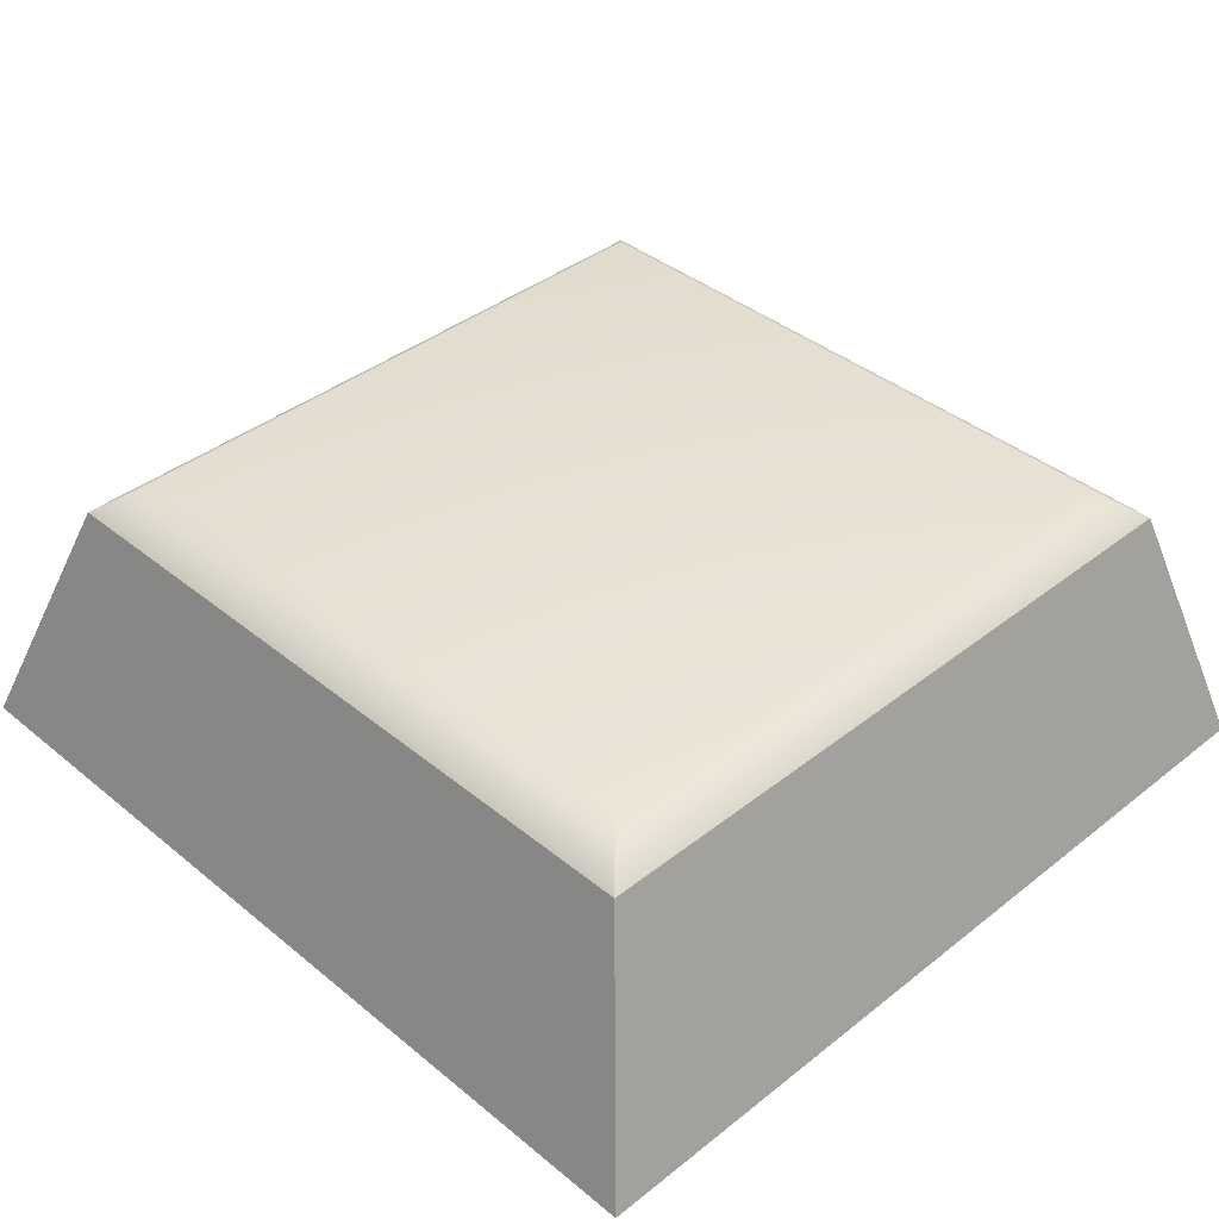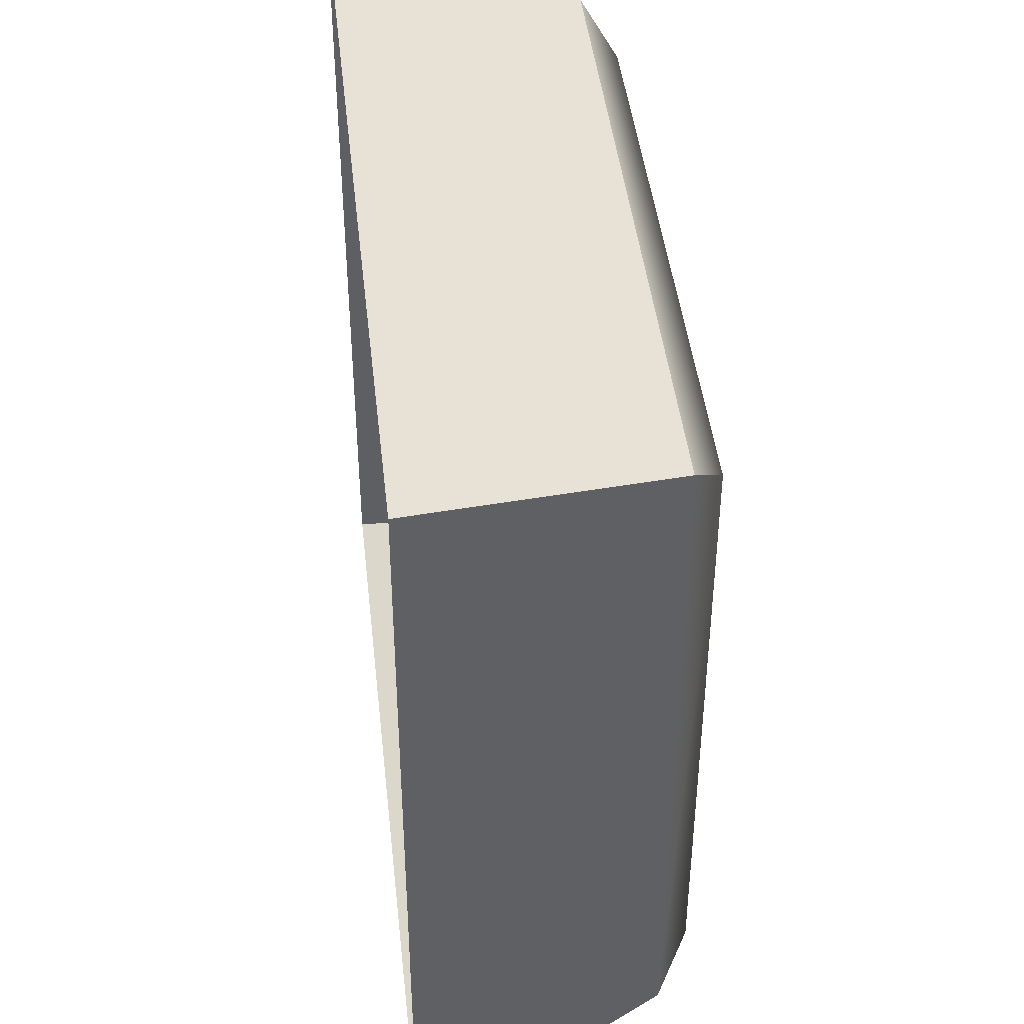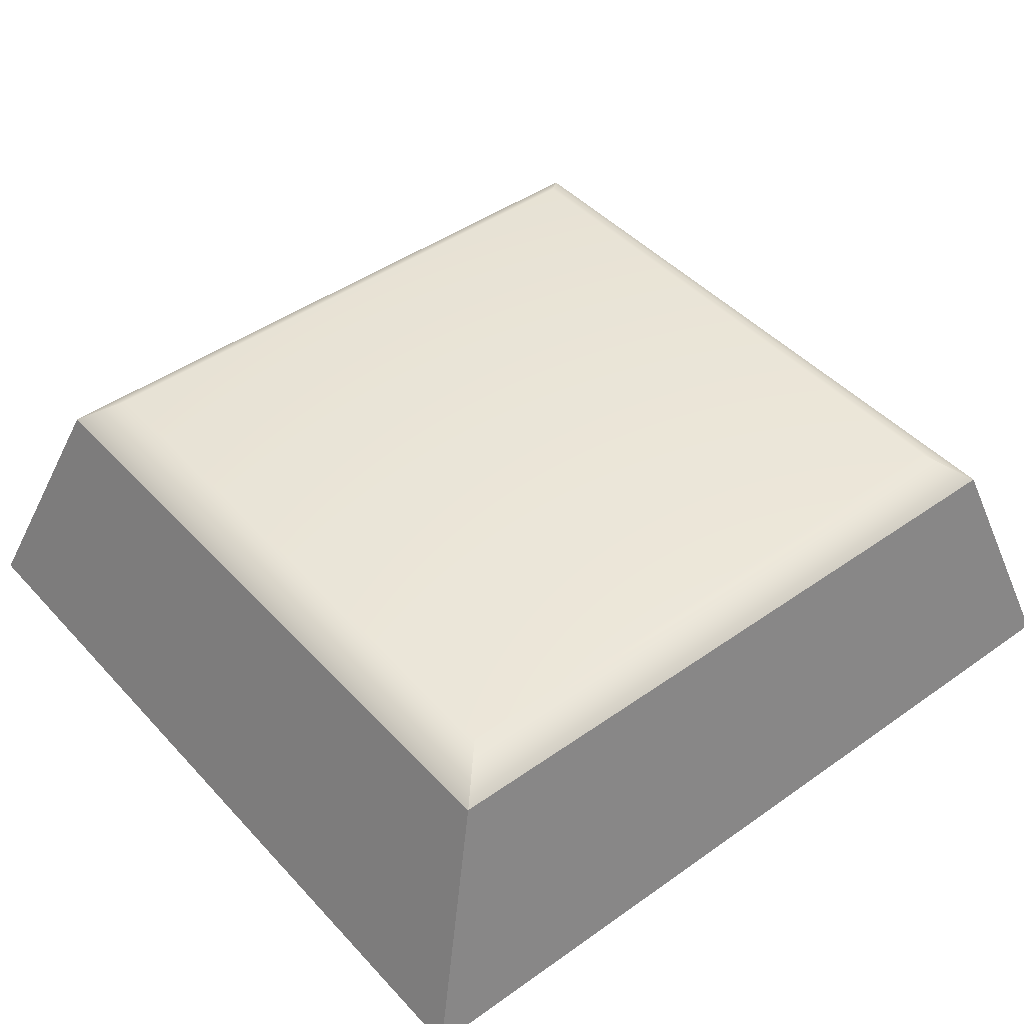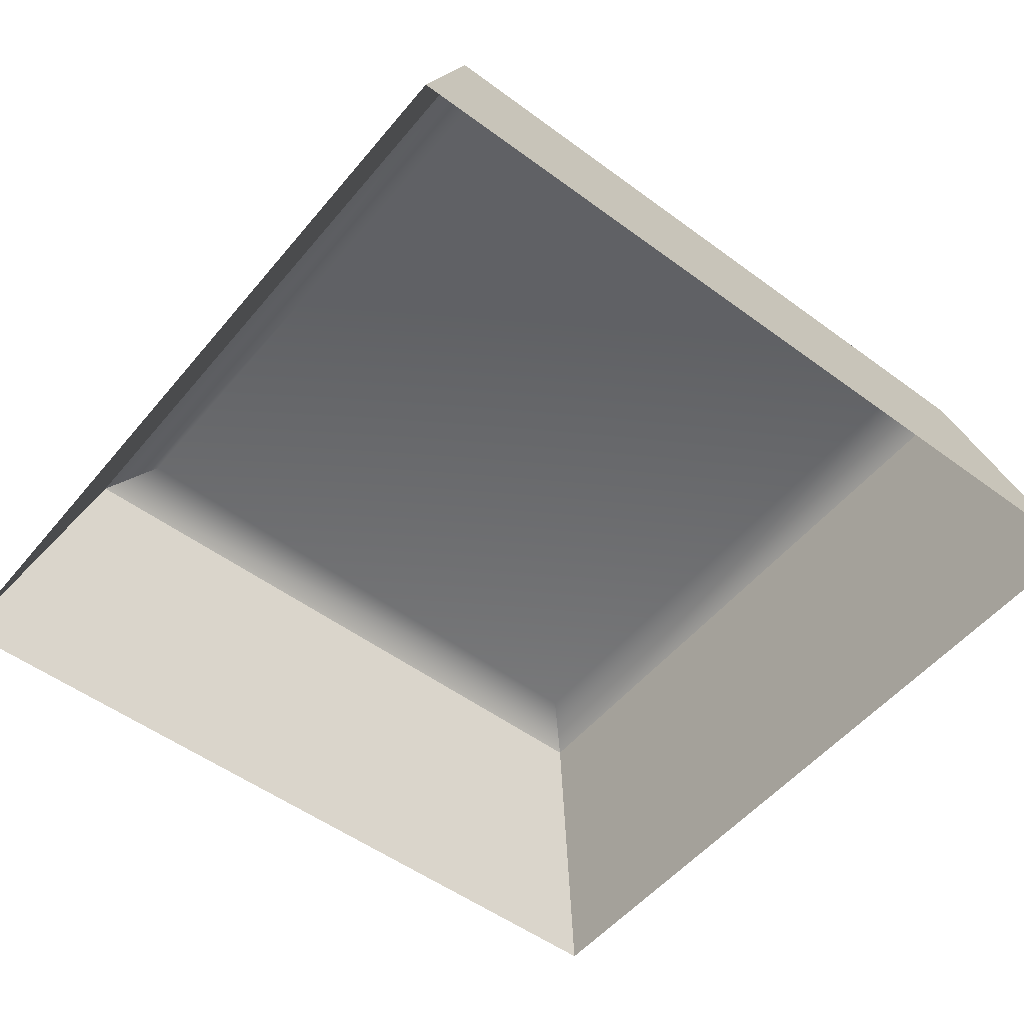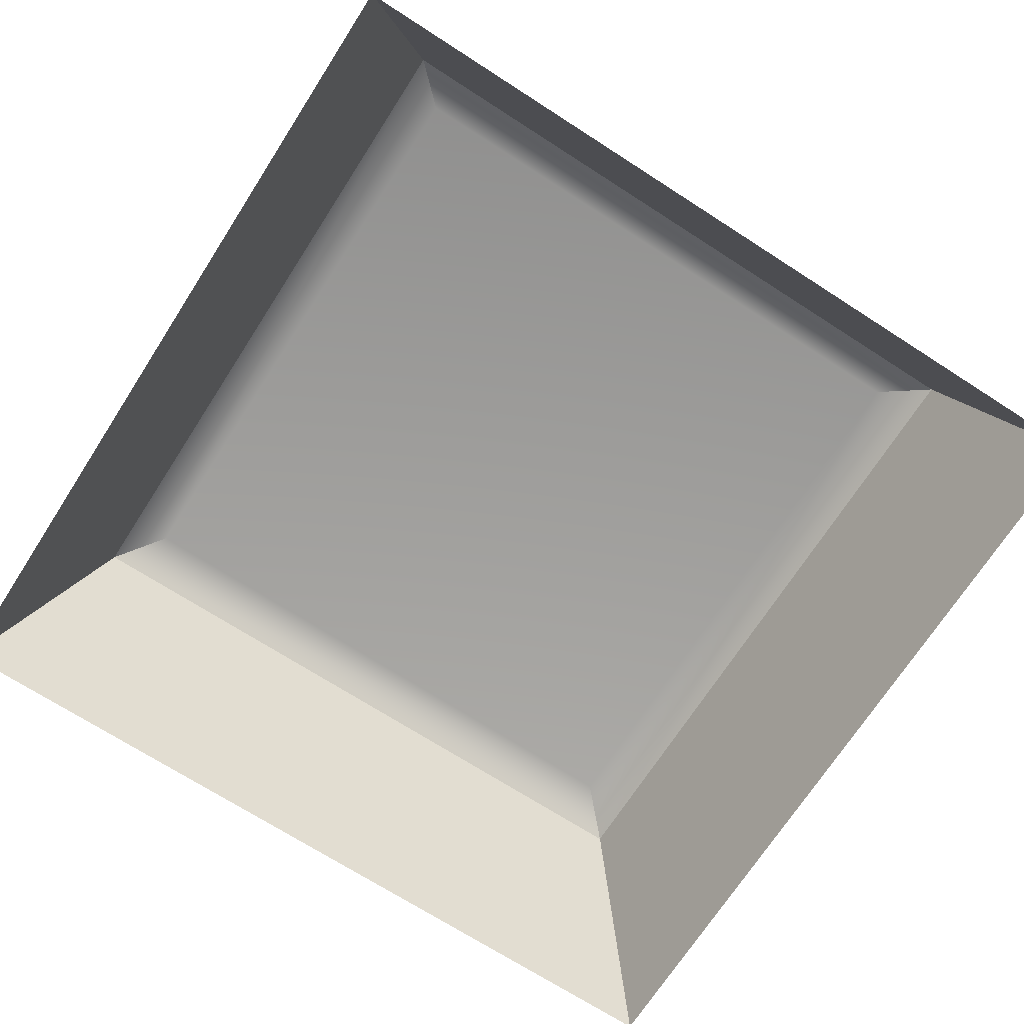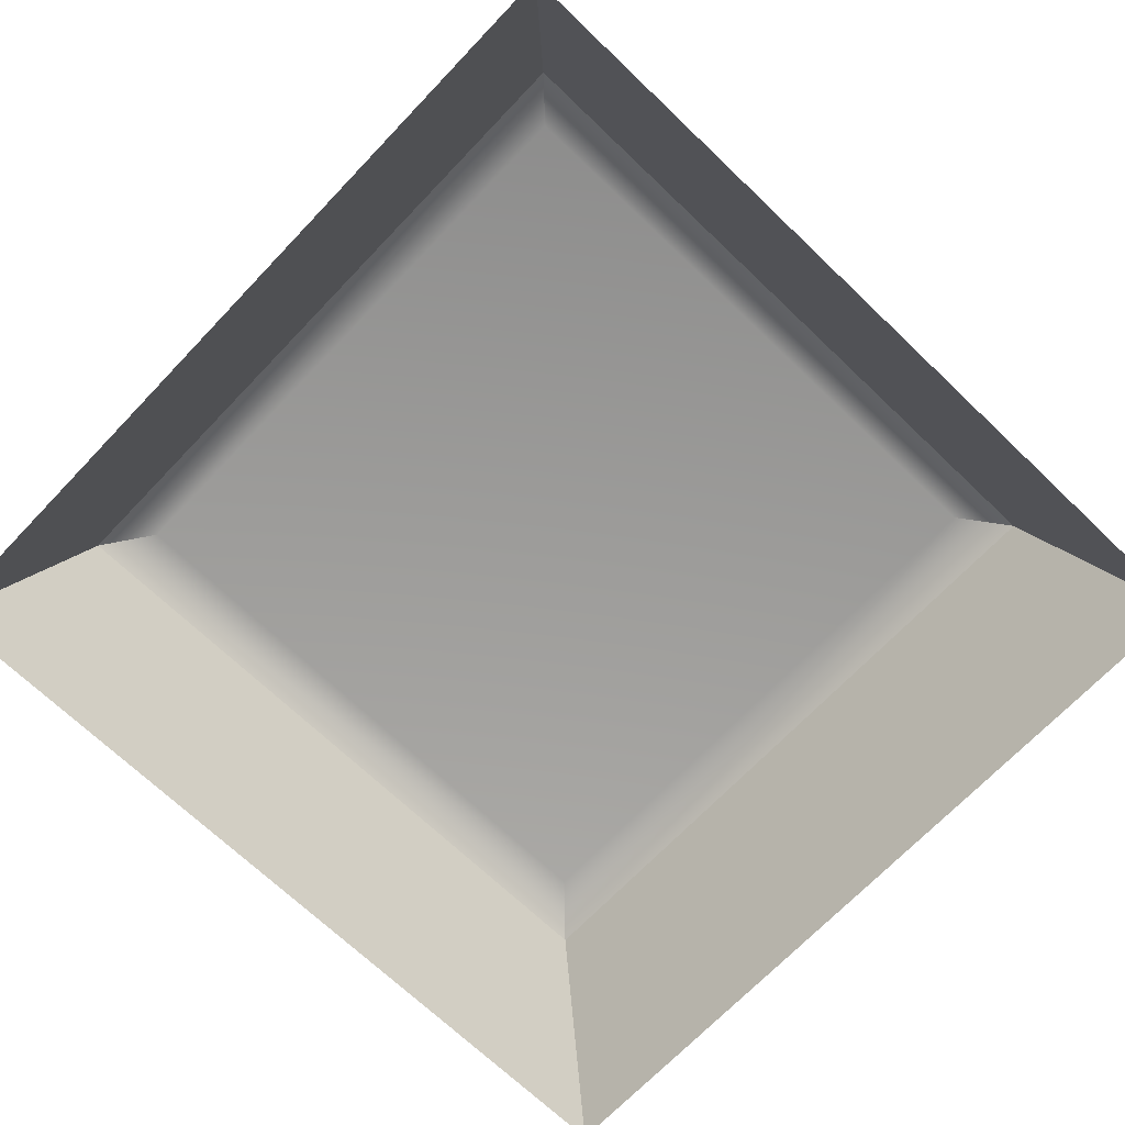
<metadata>
{"format":"obj","ext":"obj","renderer":"f3d","projection":"perspective","resolution":1024,"background":"white","views":[{"elev":39.2,"azim":-134.5,"up":"+Y"},{"elev":43.7,"azim":83.8,"up":"+Z"},{"elev":44.9,"azim":-39.4,"up":"+Y"},{"elev":-52.4,"azim":-38.5,"up":"+Y"},{"elev":-70.7,"azim":-32.8,"up":"+Y"},{"elev":-69.9,"azim":136.3,"up":"+Y"}]}
</metadata>
<code>
g key(Clone) 1
v -0.03299 -0.008833 0.031
v -0.02657 0.009823 0.02657
v 0.02657 0.009823 0.02657
v 0.03299 -0.008833 0.031
v 0.03299 -0.008833 0.031
v 0.02657 0.009823 0.02657
v 0.02657 0.009823 -0.02657
v 0.03299 -0.008833 -0.03276
v 0.03299 -0.008833 -0.03276
v 0.02657 0.009823 -0.02657
v -0.02657 0.009823 -0.02657
v -0.033 -0.008833 -0.03276
v -0.033 -0.008833 -0.03276
v -0.02657 0.009823 -0.02657
v -0.02657 0.009823 0.02657
v -0.03299 -0.008833 0.031
v 0.02339 0.01228 0.02339
v -0.02339 0.01228 0.02339
v -0.02339 0.01228 -0.02339
v 0.02339 0.01228 -0.02339
v -0.02657 0.009823 0.02657
v -0.02657 0.009823 -0.02657
v 0.02657 0.009823 0.02657
v -0.02657 0.009823 0.02657
v 0.02657 0.009823 -0.02657
v 0.02657 0.009823 0.02657
v -0.02657 0.009823 -0.02657
v 0.02657 0.009823 -0.02657
g key(Clone) 1_0
f 3 2 1
f 4 3 1
f 7 6 5
f 8 7 5
f 11 10 9
f 12 11 9
f 15 14 13
f 16 15 13
f 19 18 17
f 20 19 17
f 18 19 21
f 19 22 21
f 23 17 18
f 24 23 18
f 25 20 17
f 26 25 17
f 27 19 20
f 28 27 20

</code>
